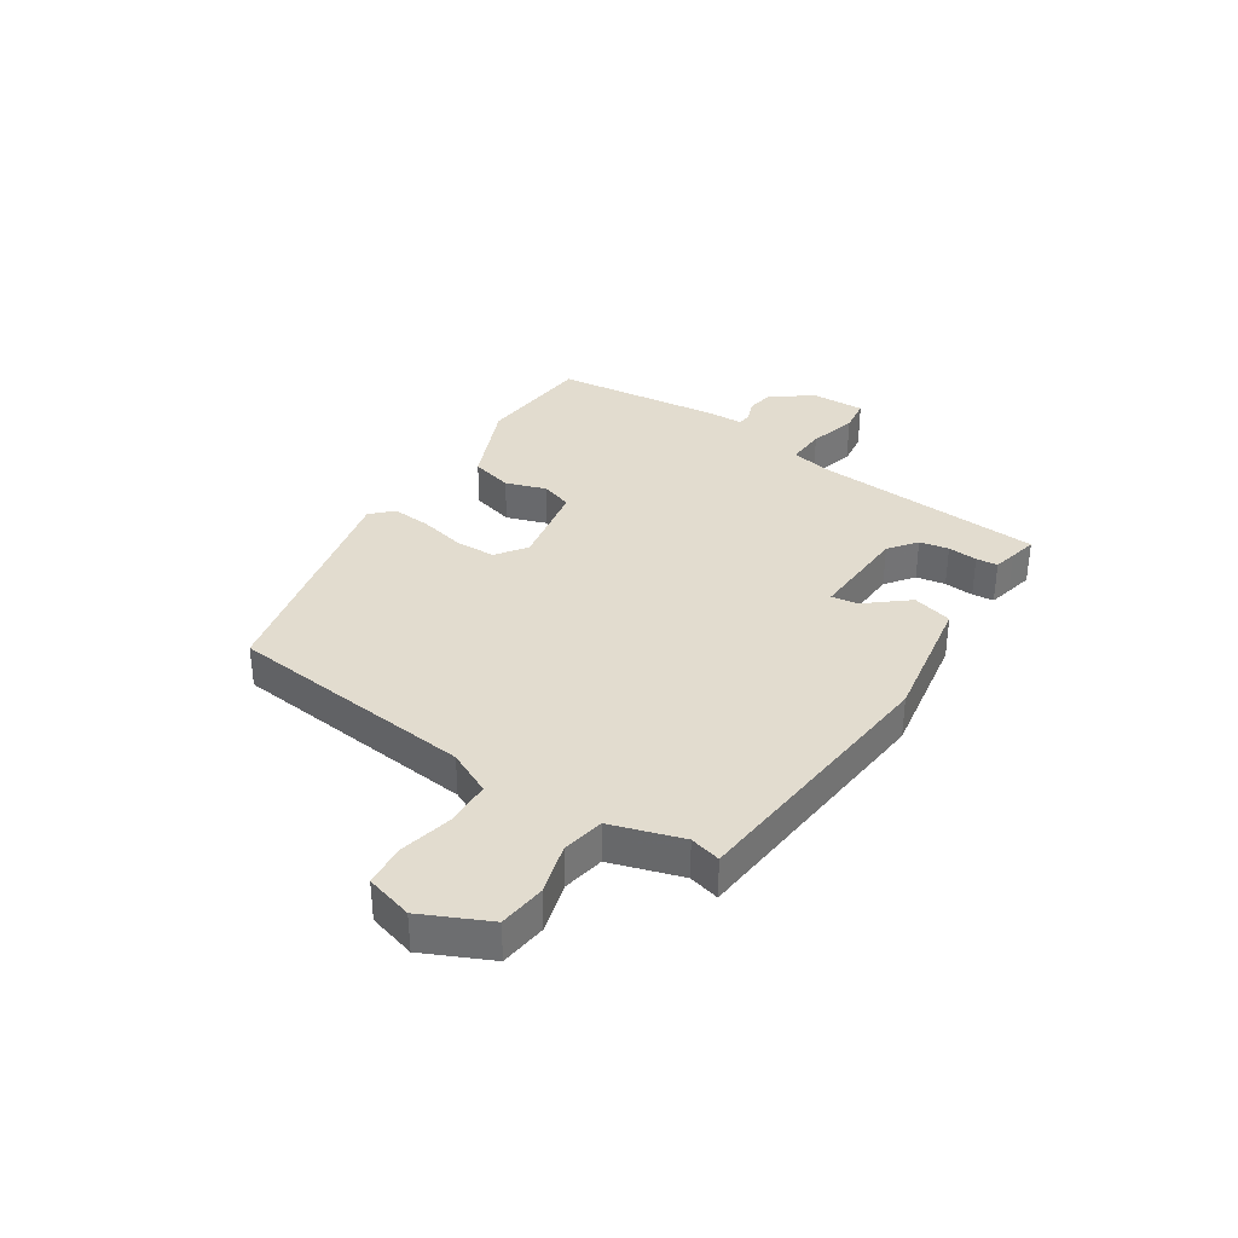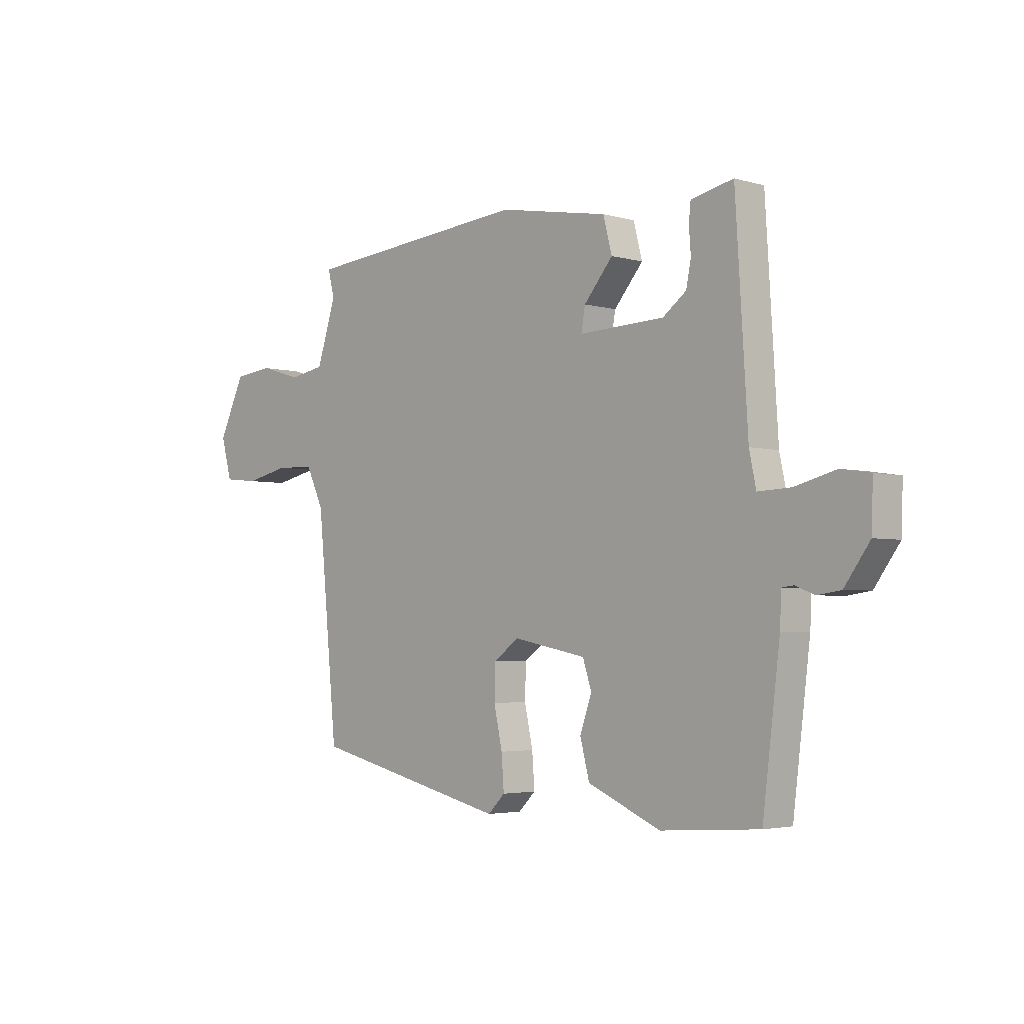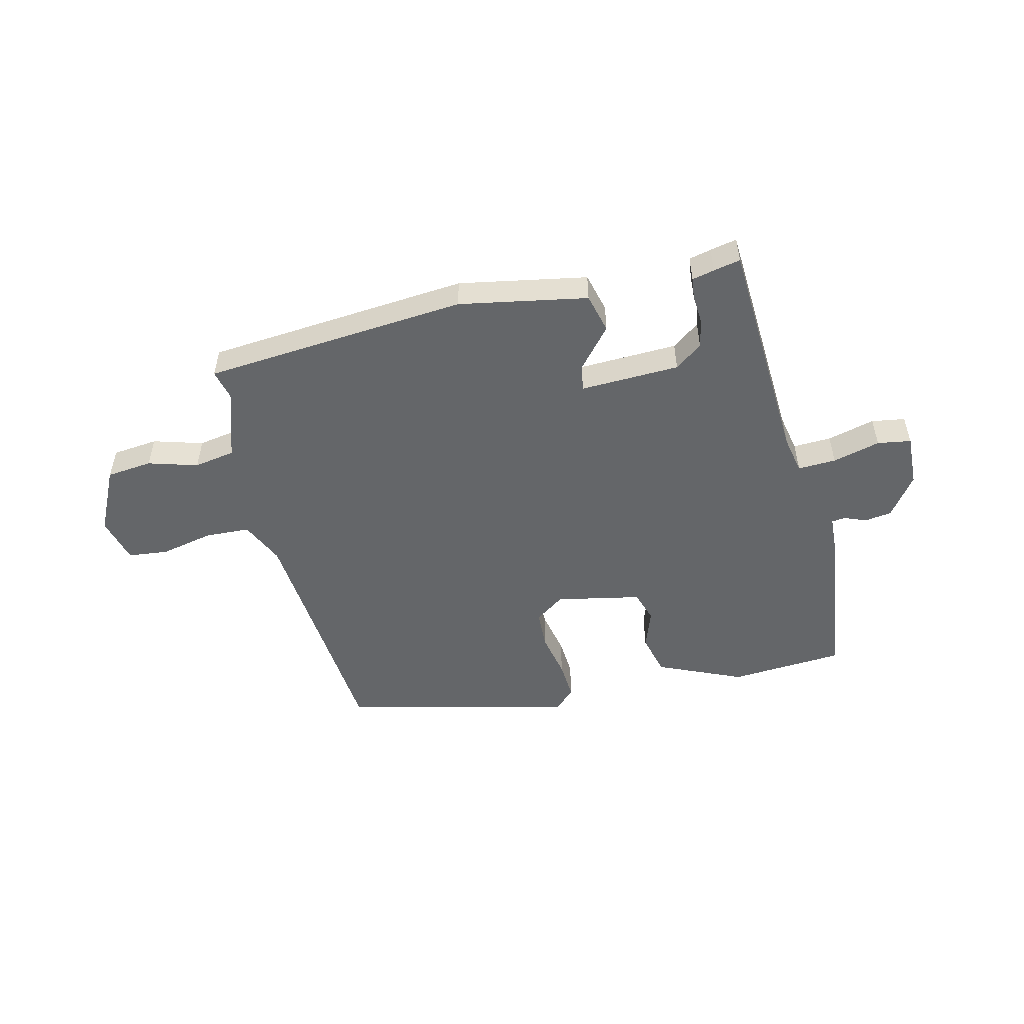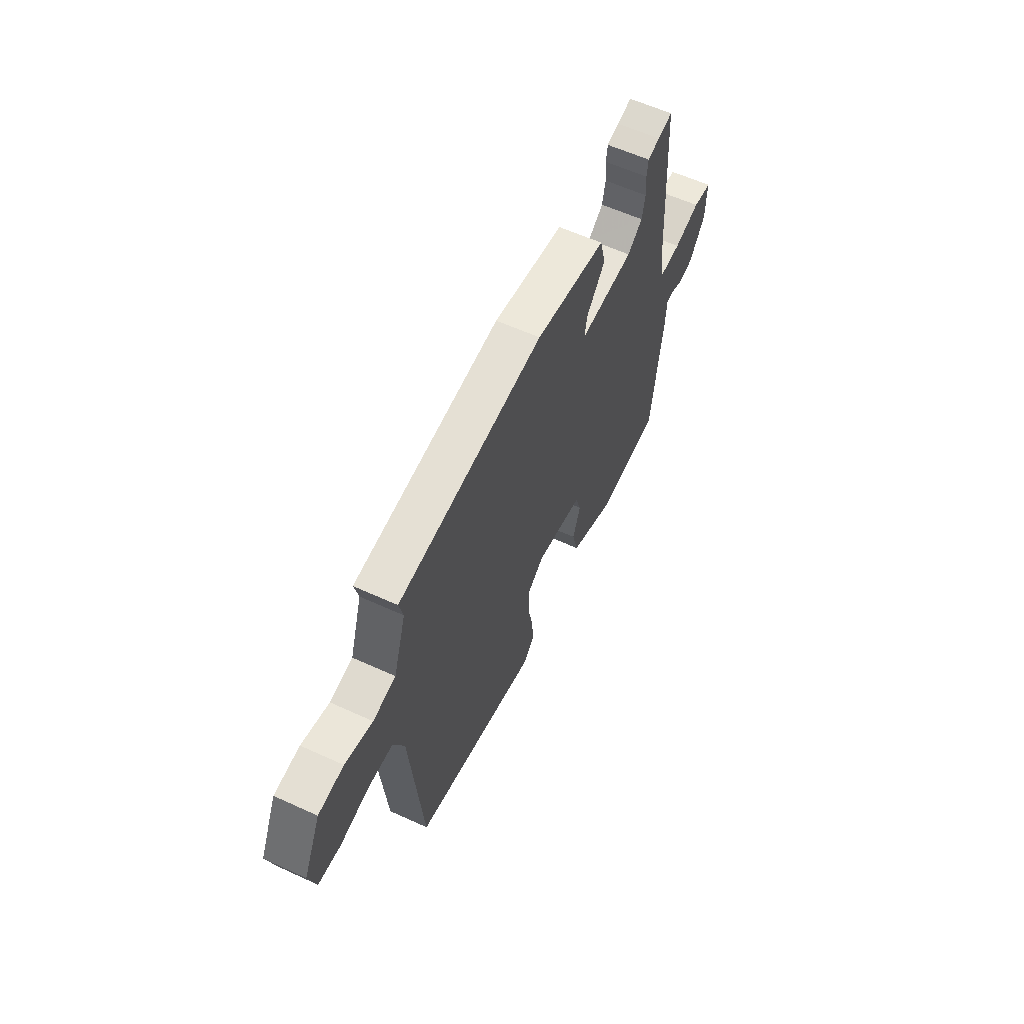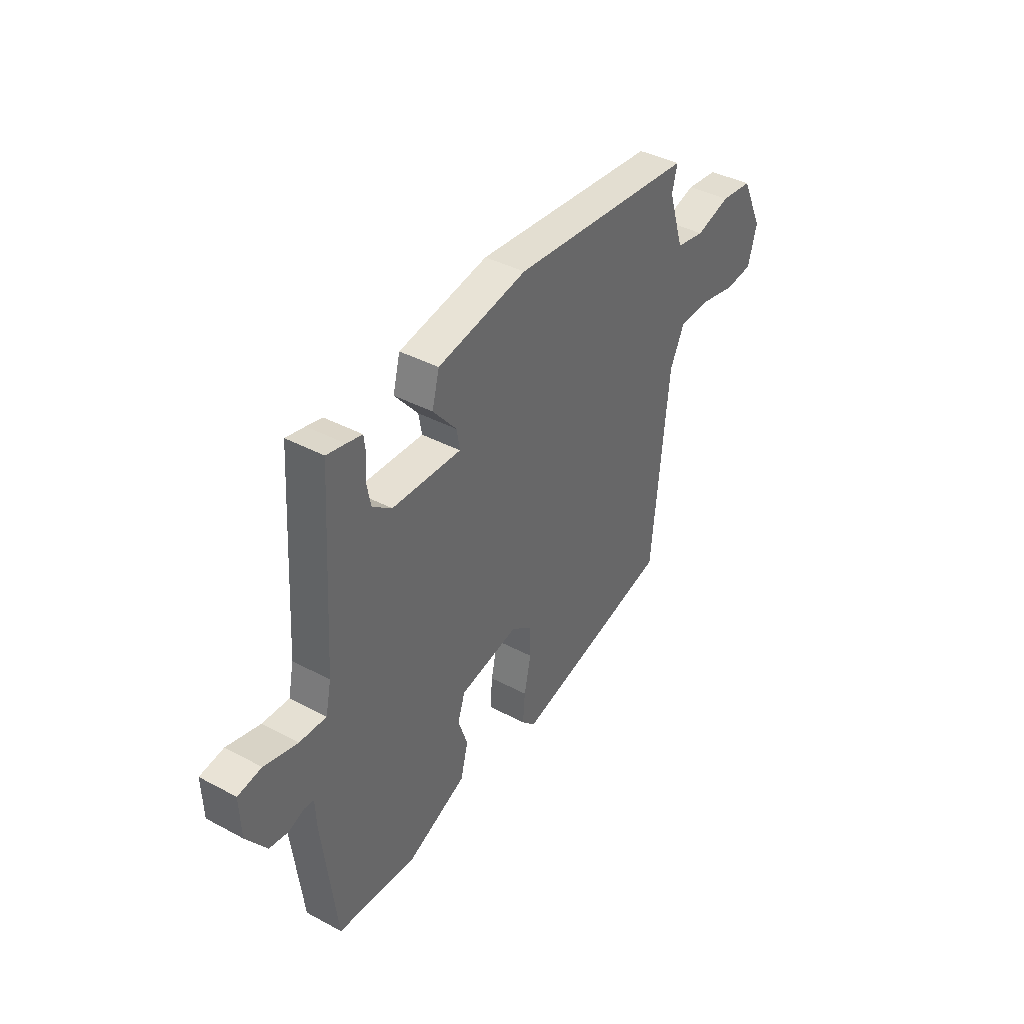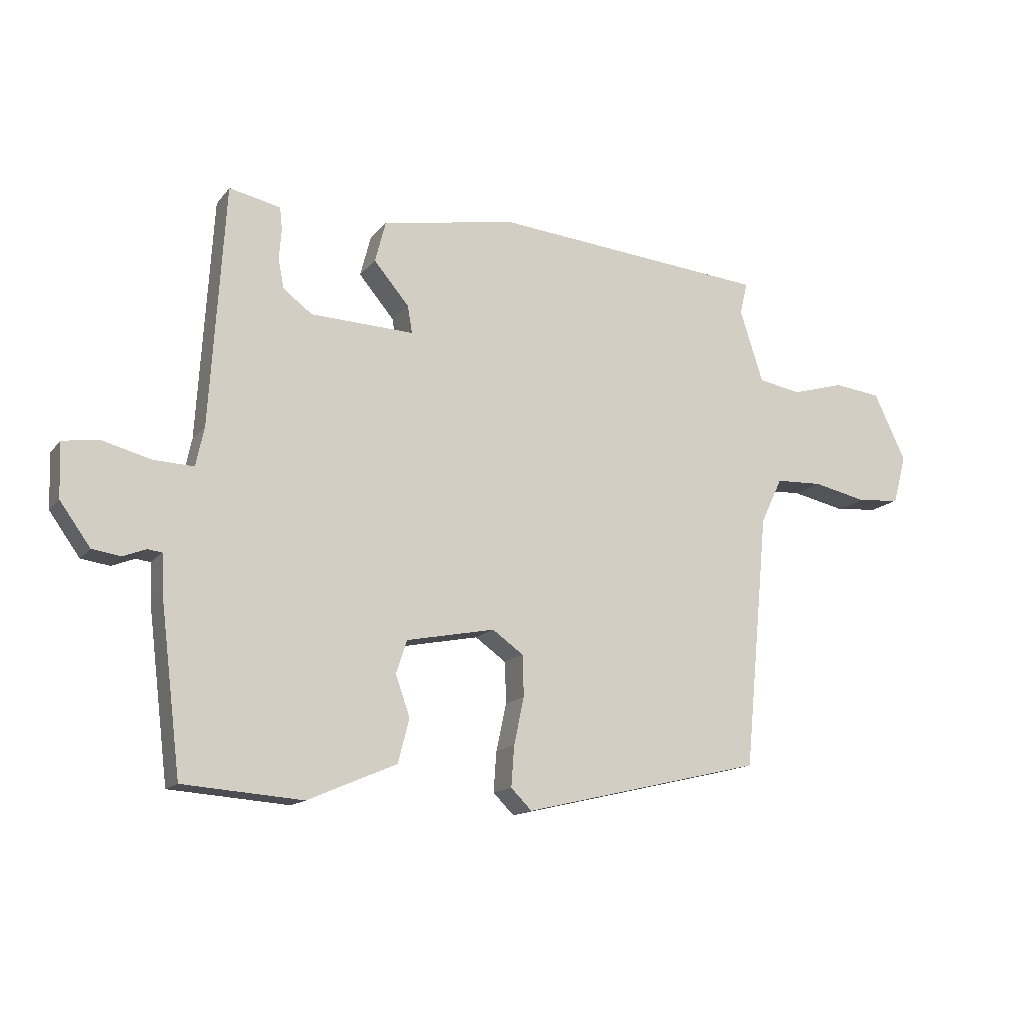
<metadata>
{"format":"obj","ext":"obj","renderer":"f3d","projection":"perspective","resolution":1024,"background":"white","views":[{"elev":34.7,"azim":-56.4,"up":"+Y"},{"elev":-3.3,"azim":46.2,"up":"+Z"},{"elev":-51.7,"azim":13.2,"up":"+Y"},{"elev":59.7,"azim":-64.8,"up":"+Z"},{"elev":39.9,"azim":123.4,"up":"+Z"},{"elev":-14.5,"azim":155.7,"up":"+Z"}]}
</metadata>
<code>
v -0.502 0.07 0.467
v -0.039 0.07 0.509
v 0.186 0.07 0.469
v 0.204 0.07 0.4
v 0.145 0.07 0.33
v 0.137 0.07 0.284
v 0.311 0.07 0.291
v 0.359 0.07 0.327
v 0.369 0.07 0.377
v 0.365 0.07 0.428
v 0.369 0.07 0.465
v 0.408 0.07 0.474
v 0.455 0.07 0.484
v 0.48 0.07 0.081
v 0.494 0.07 0.015
v 0.561 0.07 0.018
v 0.644 0.07 0.04
v 0.703 0.07 0.031
v 0.7 0.07 -0.06
v 0.649 0.07 -0.131
v 0.601 0.07 -0.138
v 0.563 0.07 -0.123
v 0.539 0.07 -0.126
v 0.536 0.07 -0.19
v 0.501 0.07 -0.475
v 0.301 0.07 -0.49
v 0.152 0.07 -0.426
v 0.133 0.07 -0.353
v 0.157 0.07 -0.284
v 0.139 0.07 -0.229
v -0.01 0.07 -0.2
v -0.062 0.07 -0.237
v -0.064 0.07 -0.306
v -0.047 0.07 -0.385
v -0.042 0.07 -0.453
v -0.077 0.07 -0.488
v -0.481 0.07 -0.393
v -0.522 0.07 0.035
v -0.558 0.07 0.111
v -0.637 0.07 0.114
v -0.728 0.07 0.094
v -0.799 0.07 0.101
v -0.821 0.07 0.182
v -0.767 0.07 0.295
v -0.687 0.07 0.304
v -0.6 0.07 0.279
v -0.528 0.07 0.292
v -0.489 0.07 0.414
v -0.502 0 0.467
v -0.039 0 0.509
v 0.186 0 0.469
v 0.204 0 0.4
v 0.145 0 0.33
v 0.137 0 0.284
v 0.311 0 0.291
v 0.359 0 0.327
v 0.369 0 0.377
v 0.365 0 0.428
v 0.369 0 0.465
v 0.408 0 0.474
v 0.455 0 0.484
v 0.48 0 0.081
v 0.494 0 0.015
v 0.561 0 0.018
v 0.644 0 0.04
v 0.703 0 0.031
v 0.7 0 -0.06
v 0.649 0 -0.131
v 0.601 0 -0.138
v 0.563 0 -0.123
v 0.539 0 -0.126
v 0.536 0 -0.19
v 0.501 0 -0.475
v 0.301 0 -0.49
v 0.152 0 -0.426
v 0.133 0 -0.353
v 0.157 0 -0.284
v 0.139 0 -0.229
v -0.01 0 -0.2
v -0.062 0 -0.237
v -0.064 0 -0.306
v -0.047 0 -0.385
v -0.042 0 -0.453
v -0.077 0 -0.488
v -0.481 0 -0.393
v -0.522 0 0.035
v -0.558 0 0.111
v -0.637 0 0.114
v -0.728 0 0.094
v -0.799 0 0.101
v -0.821 0 0.182
v -0.767 0 0.295
v -0.687 0 0.304
v -0.6 0 0.279
v -0.528 0 0.292
v -0.489 0 0.414
f 44 45 46
f 43 44 46
f 42 43 46
f 41 42 46
f 40 41 46
f 39 40 46 47
f 38 39 47 48
f 37 38 48
f 36 37 48
f 35 36 48
f 34 35 48
f 33 34 48
f 27 28 29
f 26 27 29
f 25 26 29
f 24 25 29
f 23 24 29
f 23 29 30
f 20 21 22
f 19 20 22
f 18 19 22
f 17 18 22
f 16 17 22
f 15 16 22 23
f 12 13 14
f 11 12 14
f 10 11 14
f 9 10 14
f 8 9 14 15
f 23 30 31
f 15 23 31
f 8 15 31
f 7 8 31
f 3 4 5
f 2 3 5
f 1 2 5 6
f 32 33 48 1
f 6 7 31 32
f 1 6 32
f 94 93 92
f 94 92 91
f 94 91 90
f 94 90 89
f 94 89 88
f 95 94 88 87
f 96 95 87 86
f 96 86 85
f 96 85 84
f 96 84 83
f 96 83 82
f 96 82 81
f 77 76 75
f 77 75 74
f 77 74 73
f 77 73 72
f 77 72 71
f 78 77 71
f 70 69 68
f 70 68 67
f 70 67 66
f 70 66 65
f 70 65 64
f 71 70 64 63
f 62 61 60
f 62 60 59
f 62 59 58
f 62 58 57
f 63 62 57 56
f 79 78 71
f 79 71 63
f 79 63 56
f 79 56 55
f 53 52 51
f 53 51 50
f 54 53 50 49
f 49 96 81 80
f 80 79 55 54
f 80 54 49
f 1 49 50 2
f 2 50 51 3
f 3 51 52 4
f 4 52 53 5
f 5 53 54 6
f 6 54 55 7
f 7 55 56 8
f 8 56 57 9
f 9 57 58 10
f 10 58 59 11
f 11 59 60 12
f 12 60 61 13
f 13 61 62 14
f 14 62 63 15
f 15 63 64 16
f 16 64 65 17
f 17 65 66 18
f 18 66 67 19
f 19 67 68 20
f 20 68 69 21
f 21 69 70 22
f 22 70 71 23
f 23 71 72 24
f 24 72 73 25
f 25 73 74 26
f 26 74 75 27
f 27 75 76 28
f 28 76 77 29
f 29 77 78 30
f 30 78 79 31
f 31 79 80 32
f 32 80 81 33
f 33 81 82 34
f 34 82 83 35
f 35 83 84 36
f 36 84 85 37
f 37 85 86 38
f 38 86 87 39
f 39 87 88 40
f 40 88 89 41
f 41 89 90 42
f 42 90 91 43
f 43 91 92 44
f 44 92 93 45
f 45 93 94 46
f 46 94 95 47
f 47 95 96 48
f 48 96 49 1

</code>
